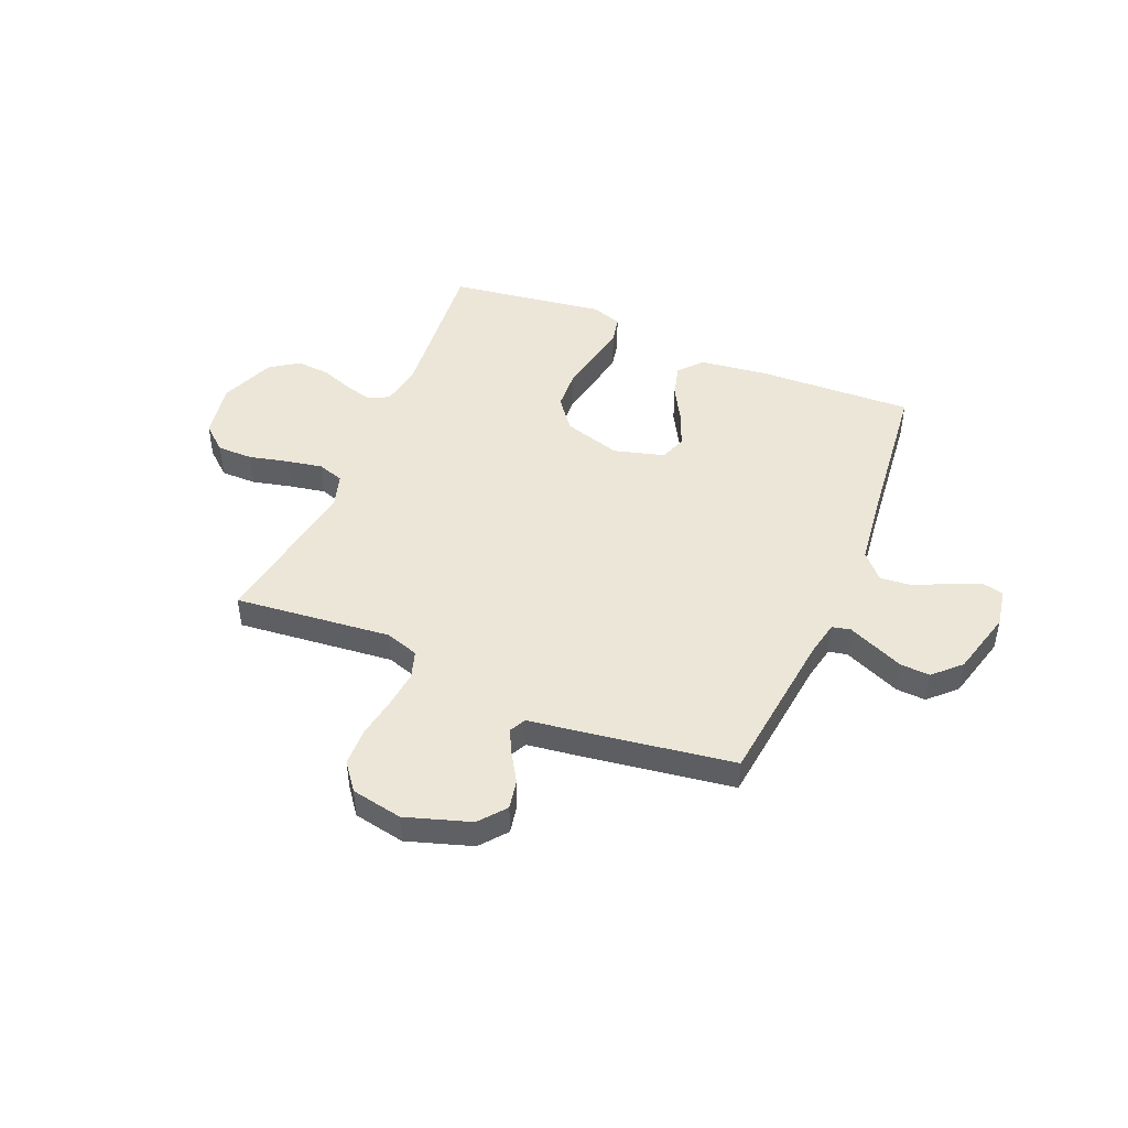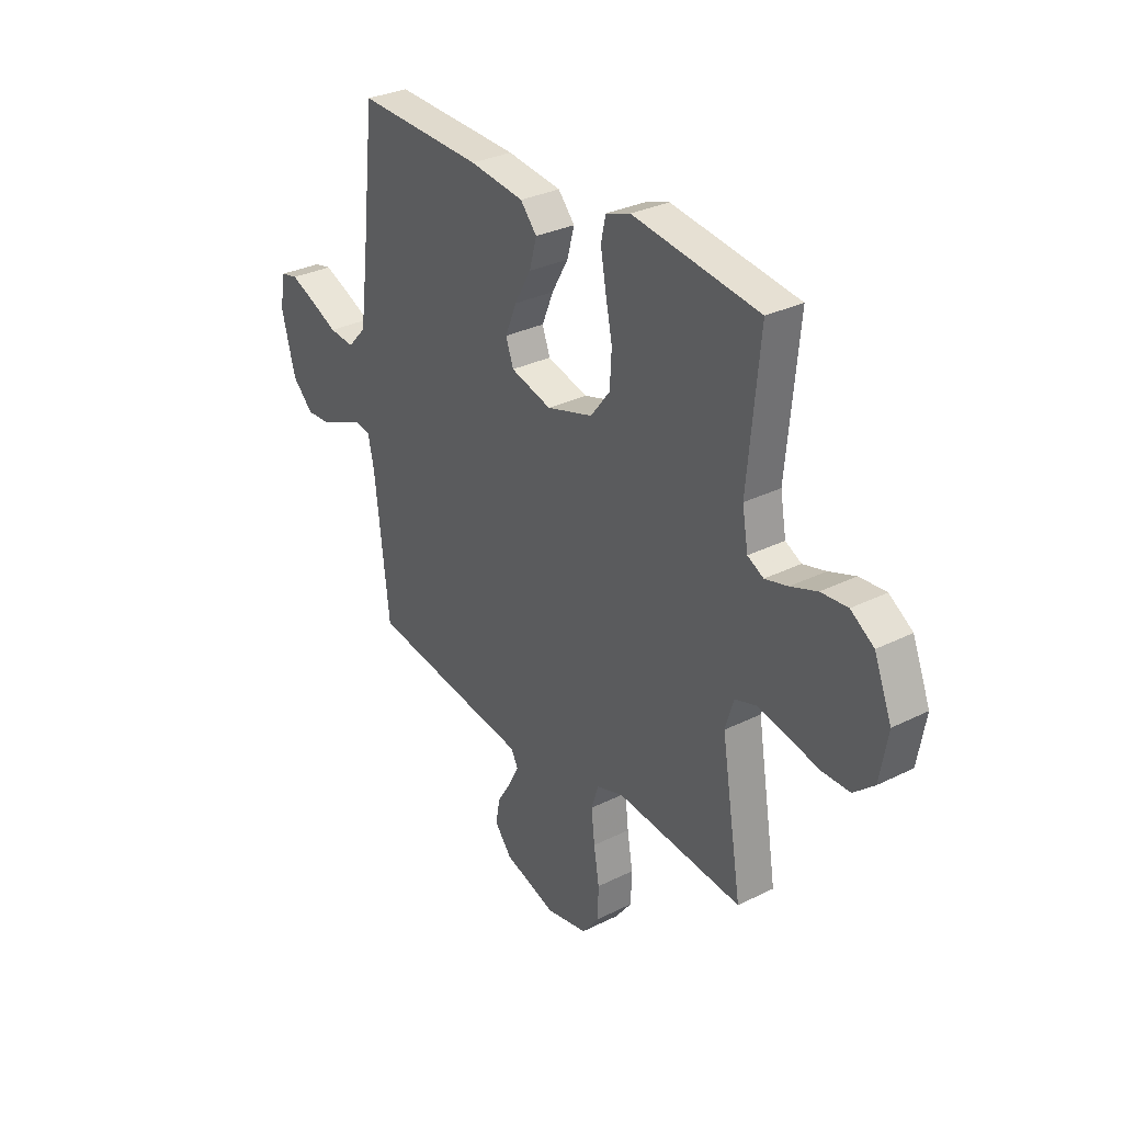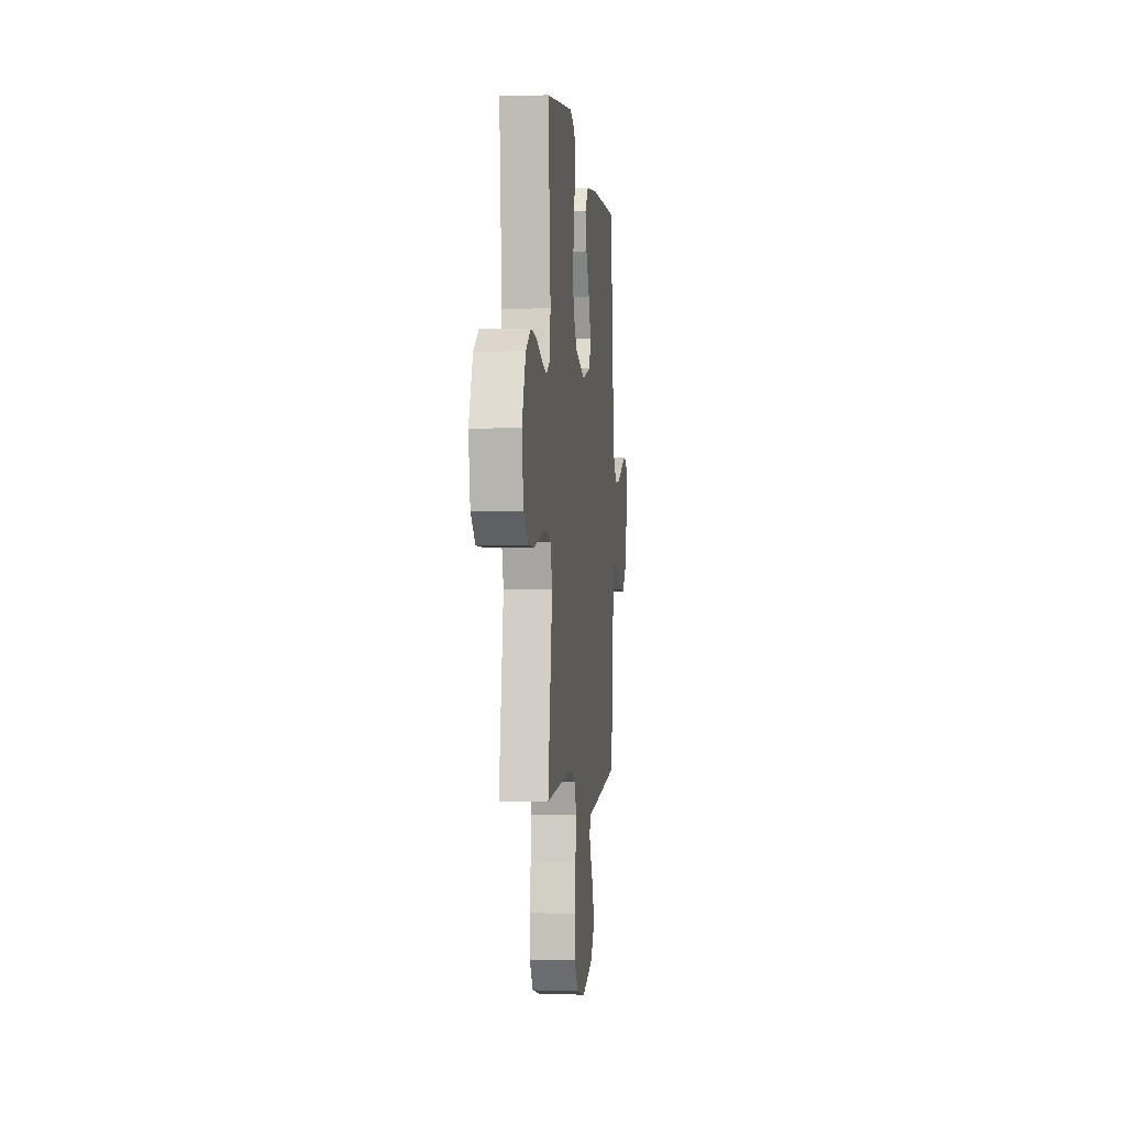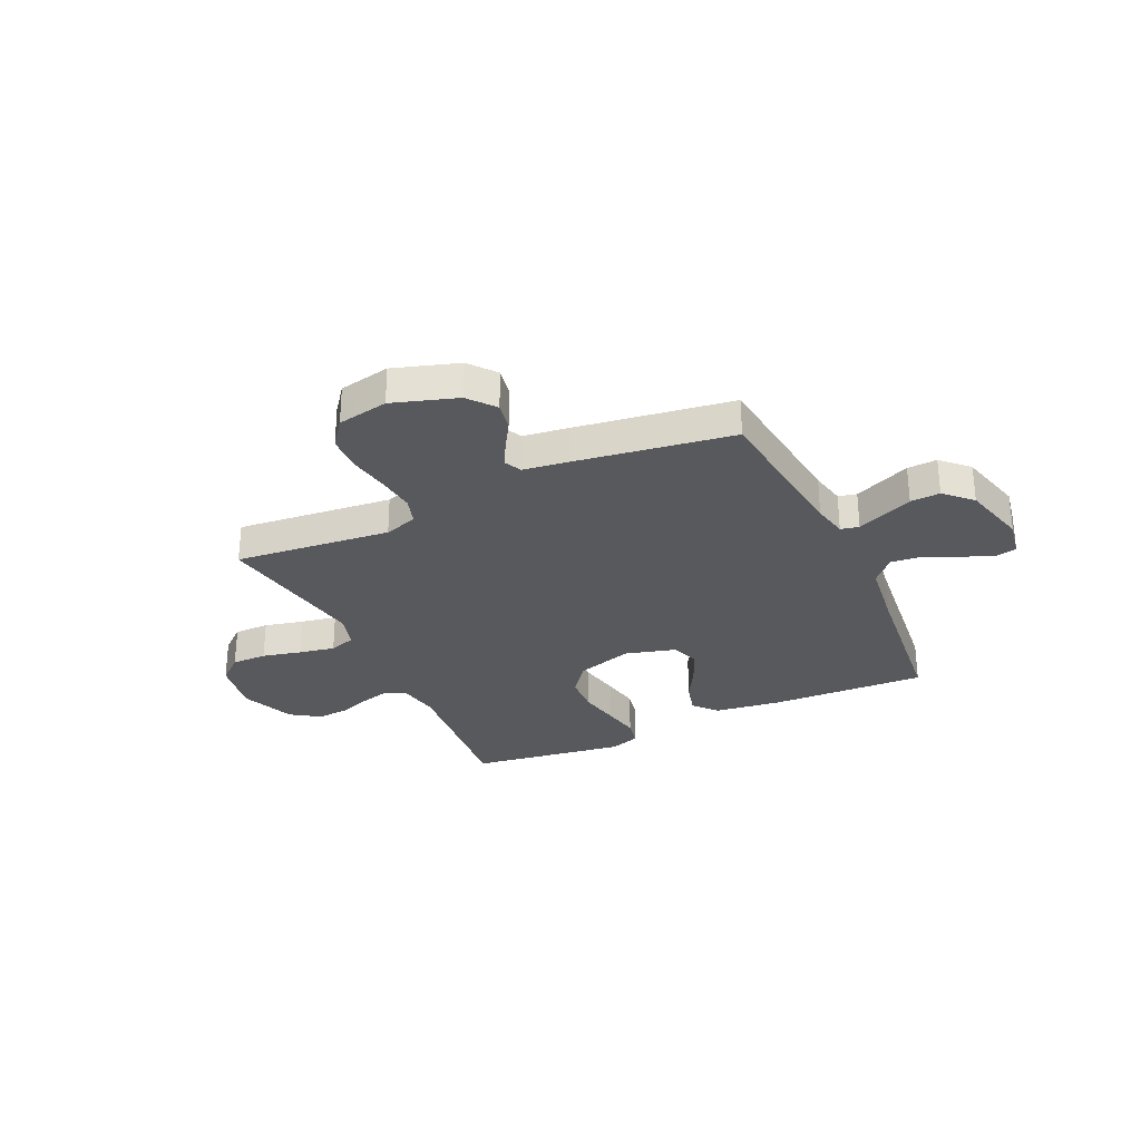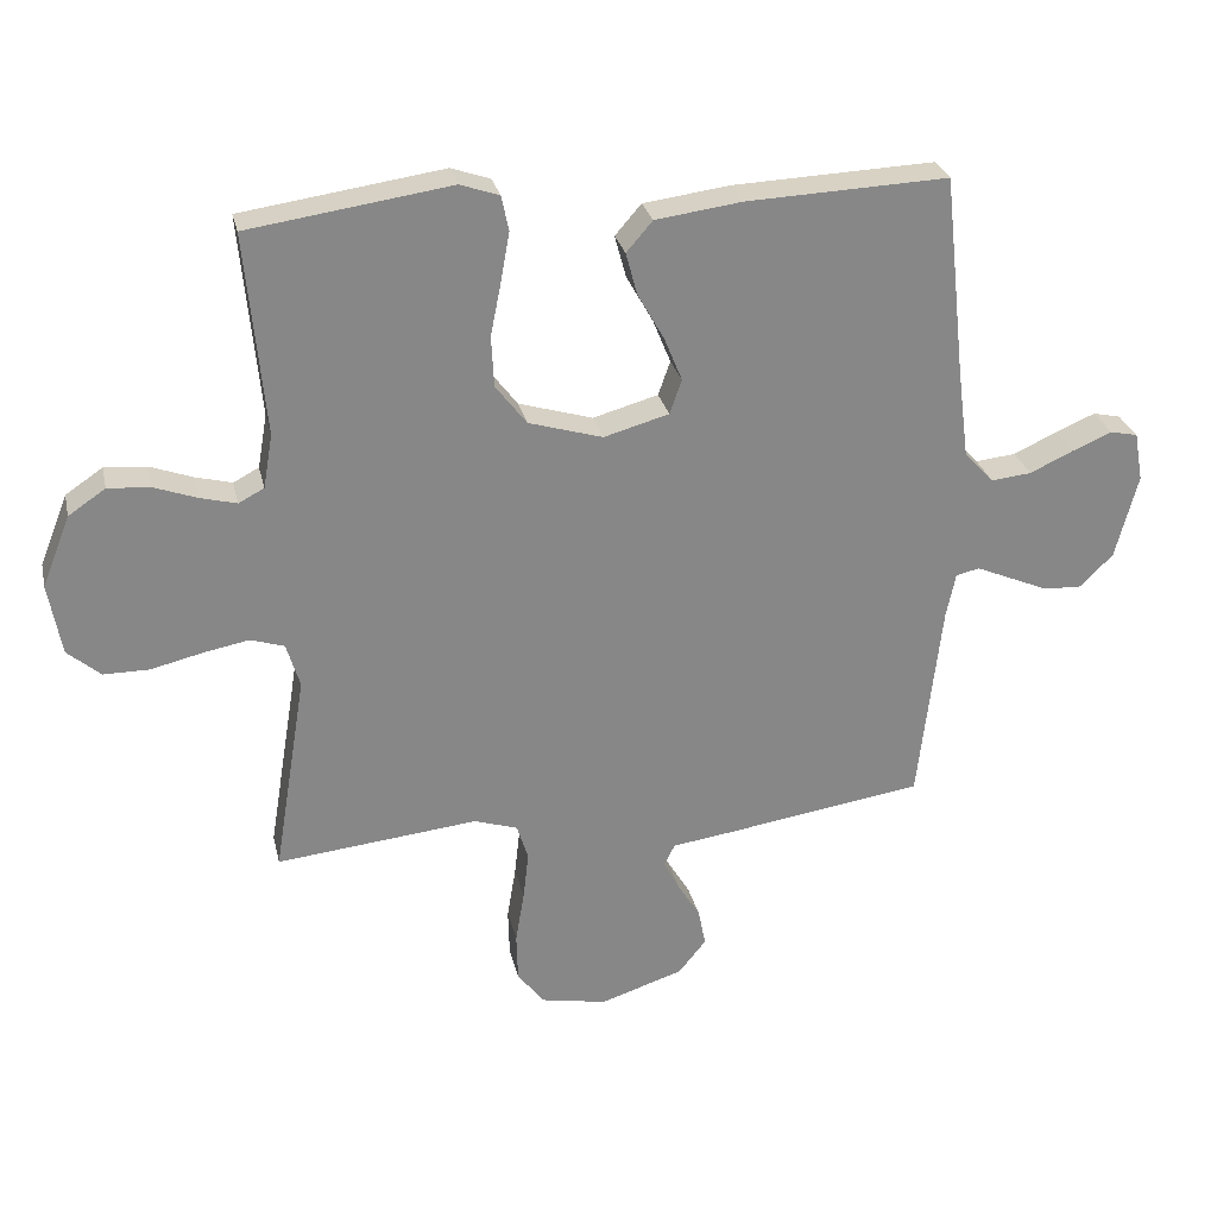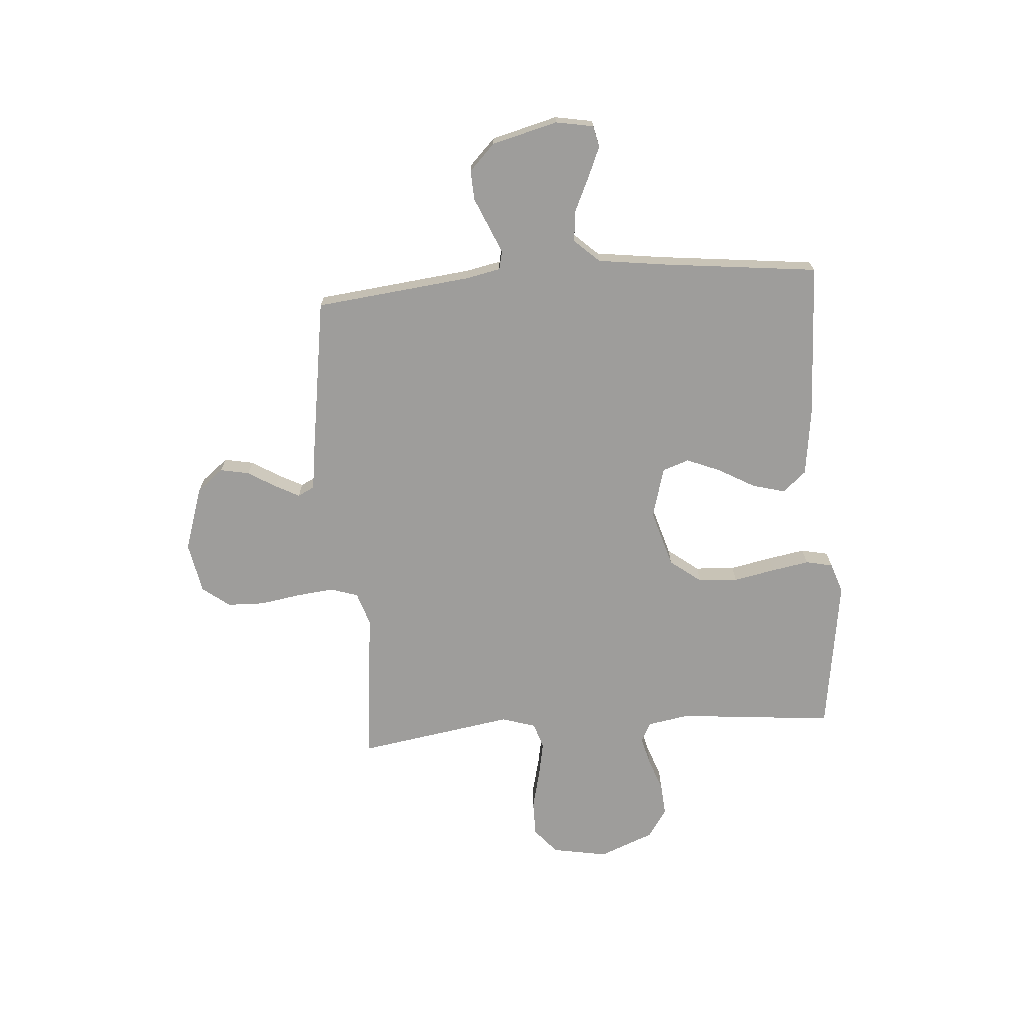
<metadata>
{"format":"obj","ext":"obj","renderer":"f3d","projection":"perspective","resolution":1024,"background":"white","views":[{"elev":46.6,"azim":-157.2,"up":"+Y"},{"elev":30.9,"azim":54.4,"up":"+Z"},{"elev":-2.0,"azim":96.2,"up":"+Z"},{"elev":-29.7,"azim":-155.0,"up":"+Y"},{"elev":27.8,"azim":167.4,"up":"+Z"},{"elev":-70.4,"azim":-85.8,"up":"+Y"}]}
</metadata>
<code>
v -0.5 0.07 -0.5
v -0.534 0.07 -0.2
v -0.548 0.07 -0.133
v -0.583 0.07 -0.125
v -0.634 0.07 -0.147
v -0.692 0.07 -0.172
v -0.749 0.07 -0.175
v -0.799 0.07 -0.126
v -0.832 0.07 0
v -0.819 0.07 0.073
v -0.778 0.07 0.082
v -0.719 0.07 0.057
v -0.654 0.07 0.027
v -0.594 0.07 0.021
v -0.55 0.07 0.069
v -0.533 0.07 0.2
v -0.5 0.07 0.5
v -0.2 0.07 0.488
v -0.071 0.07 0.471
v -0.032 0.07 0.426
v -0.049 0.07 0.363
v -0.088 0.07 0.294
v -0.115 0.07 0.228
v -0.097 0.07 0.177
v 0 0.07 0.15
v 0.11 0.07 0.183
v 0.156 0.07 0.243
v 0.16 0.07 0.319
v 0.144 0.07 0.399
v 0.131 0.07 0.471
v 0.142 0.07 0.523
v 0.2 0.07 0.543
v 0.5 0.07 0.5
v 0.472 0.07 0.2
v 0.486 0.07 0.12
v 0.524 0.07 0.1
v 0.578 0.07 0.114
v 0.641 0.07 0.137
v 0.704 0.07 0.142
v 0.759 0.07 0.105
v 0.801 0.07 0
v 0.782 0.07 -0.107
v 0.733 0.07 -0.149
v 0.665 0.07 -0.149
v 0.59 0.07 -0.131
v 0.521 0.07 -0.118
v 0.471 0.07 -0.134
v 0.451 0.07 -0.2
v 0.5 0.07 -0.5
v 0.2 0.07 -0.469
v 0.136 0.07 -0.49
v 0.119 0.07 -0.543
v 0.127 0.07 -0.615
v 0.14 0.07 -0.693
v 0.138 0.07 -0.765
v 0.098 0.07 -0.817
v 0 0.07 -0.836
v -0.124 0.07 -0.796
v -0.165 0.07 -0.745
v -0.154 0.07 -0.689
v -0.121 0.07 -0.635
v -0.097 0.07 -0.589
v -0.113 0.07 -0.557
v -0.2 0.07 -0.545
v -0.5 0 -0.5
v -0.534 0 -0.2
v -0.548 0 -0.133
v -0.583 0 -0.125
v -0.634 0 -0.147
v -0.692 0 -0.172
v -0.749 0 -0.175
v -0.799 0 -0.126
v -0.832 0 0
v -0.819 0 0.073
v -0.778 0 0.082
v -0.719 0 0.057
v -0.654 0 0.027
v -0.594 0 0.021
v -0.55 0 0.069
v -0.533 0 0.2
v -0.5 0 0.5
v -0.2 0 0.488
v -0.071 0 0.471
v -0.032 0 0.426
v -0.049 0 0.363
v -0.088 0 0.294
v -0.115 0 0.228
v -0.097 0 0.177
v 0 0 0.15
v 0.11 0 0.183
v 0.156 0 0.243
v 0.16 0 0.319
v 0.144 0 0.399
v 0.131 0 0.471
v 0.142 0 0.523
v 0.2 0 0.543
v 0.5 0 0.5
v 0.472 0 0.2
v 0.486 0 0.12
v 0.524 0 0.1
v 0.578 0 0.114
v 0.641 0 0.137
v 0.704 0 0.142
v 0.759 0 0.105
v 0.801 0 0
v 0.782 0 -0.107
v 0.733 0 -0.149
v 0.665 0 -0.149
v 0.59 0 -0.131
v 0.521 0 -0.118
v 0.471 0 -0.134
v 0.451 0 -0.2
v 0.5 0 -0.5
v 0.2 0 -0.469
v 0.136 0 -0.49
v 0.119 0 -0.543
v 0.127 0 -0.615
v 0.14 0 -0.693
v 0.138 0 -0.765
v 0.098 0 -0.817
v 0 0 -0.836
v -0.124 0 -0.796
v -0.165 0 -0.745
v -0.154 0 -0.689
v -0.121 0 -0.635
v -0.097 0 -0.589
v -0.113 0 -0.557
v -0.2 0 -0.545
f 63 64 1 2
f 59 60 61
f 58 59 61
f 57 58 61
f 56 57 61
f 55 56 61
f 54 55 61
f 53 54 61
f 52 53 61 62
f 51 52 62 63
f 48 49 50
f 63 2 3
f 51 63 3
f 50 51 3
f 48 50 3
f 47 48 3
f 43 44 45
f 42 43 45
f 41 42 45
f 40 41 45
f 39 40 45
f 38 39 45
f 37 38 45
f 36 37 45 46
f 47 3 4
f 46 47 4
f 36 46 4
f 35 36 4
f 32 33 34
f 31 32 34
f 30 31 34
f 29 30 34
f 28 29 34
f 27 28 34 35
f 20 21 22
f 19 20 22
f 18 19 22
f 17 18 22
f 16 17 22
f 15 16 22 23
f 14 15 23 24
f 11 12 13
f 10 11 13
f 9 10 13
f 8 9 13
f 7 8 13
f 6 7 13
f 5 6 13
f 4 5 13
f 4 13 14
f 26 27 35
f 25 26 35 4
f 4 14 24 25
f 66 65 128 127
f 125 124 123
f 125 123 122
f 125 122 121
f 125 121 120
f 125 120 119
f 125 119 118
f 125 118 117
f 126 125 117 116
f 127 126 116 115
f 114 113 112
f 67 66 127
f 67 127 115
f 67 115 114
f 67 114 112
f 67 112 111
f 109 108 107
f 109 107 106
f 109 106 105
f 109 105 104
f 109 104 103
f 109 103 102
f 109 102 101
f 110 109 101 100
f 68 67 111
f 68 111 110
f 68 110 100
f 68 100 99
f 98 97 96
f 98 96 95
f 98 95 94
f 98 94 93
f 98 93 92
f 99 98 92 91
f 86 85 84
f 86 84 83
f 86 83 82
f 86 82 81
f 86 81 80
f 87 86 80 79
f 88 87 79 78
f 77 76 75
f 77 75 74
f 77 74 73
f 77 73 72
f 77 72 71
f 77 71 70
f 77 70 69
f 77 69 68
f 78 77 68
f 99 91 90
f 68 99 90 89
f 89 88 78 68
f 1 65 66 2
f 2 66 67 3
f 3 67 68 4
f 4 68 69 5
f 5 69 70 6
f 6 70 71 7
f 7 71 72 8
f 8 72 73 9
f 9 73 74 10
f 10 74 75 11
f 11 75 76 12
f 12 76 77 13
f 13 77 78 14
f 14 78 79 15
f 15 79 80 16
f 16 80 81 17
f 17 81 82 18
f 18 82 83 19
f 19 83 84 20
f 20 84 85 21
f 21 85 86 22
f 22 86 87 23
f 23 87 88 24
f 24 88 89 25
f 25 89 90 26
f 26 90 91 27
f 27 91 92 28
f 28 92 93 29
f 29 93 94 30
f 30 94 95 31
f 31 95 96 32
f 32 96 97 33
f 33 97 98 34
f 34 98 99 35
f 35 99 100 36
f 36 100 101 37
f 37 101 102 38
f 38 102 103 39
f 39 103 104 40
f 40 104 105 41
f 41 105 106 42
f 42 106 107 43
f 43 107 108 44
f 44 108 109 45
f 45 109 110 46
f 46 110 111 47
f 47 111 112 48
f 48 112 113 49
f 49 113 114 50
f 50 114 115 51
f 51 115 116 52
f 52 116 117 53
f 53 117 118 54
f 54 118 119 55
f 55 119 120 56
f 56 120 121 57
f 57 121 122 58
f 58 122 123 59
f 59 123 124 60
f 60 124 125 61
f 61 125 126 62
f 62 126 127 63
f 63 127 128 64
f 64 128 65 1

</code>
